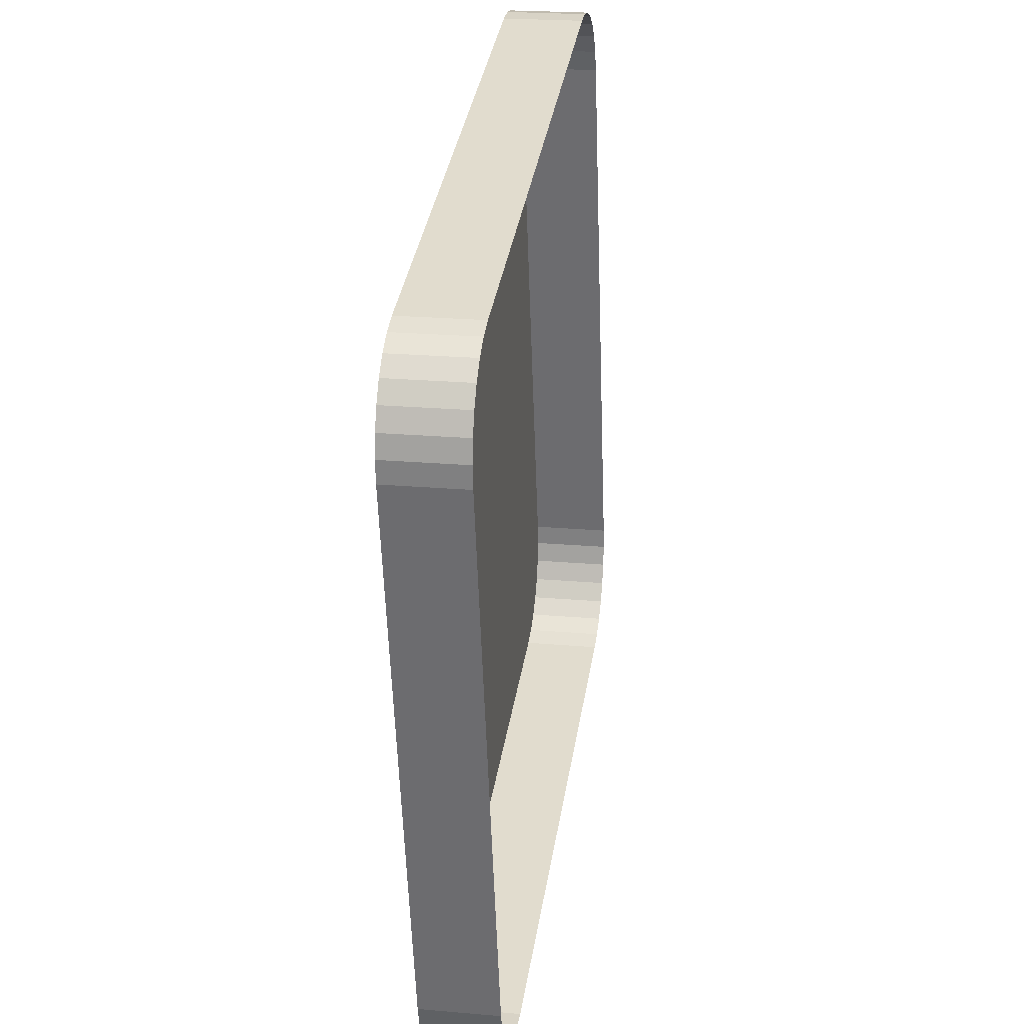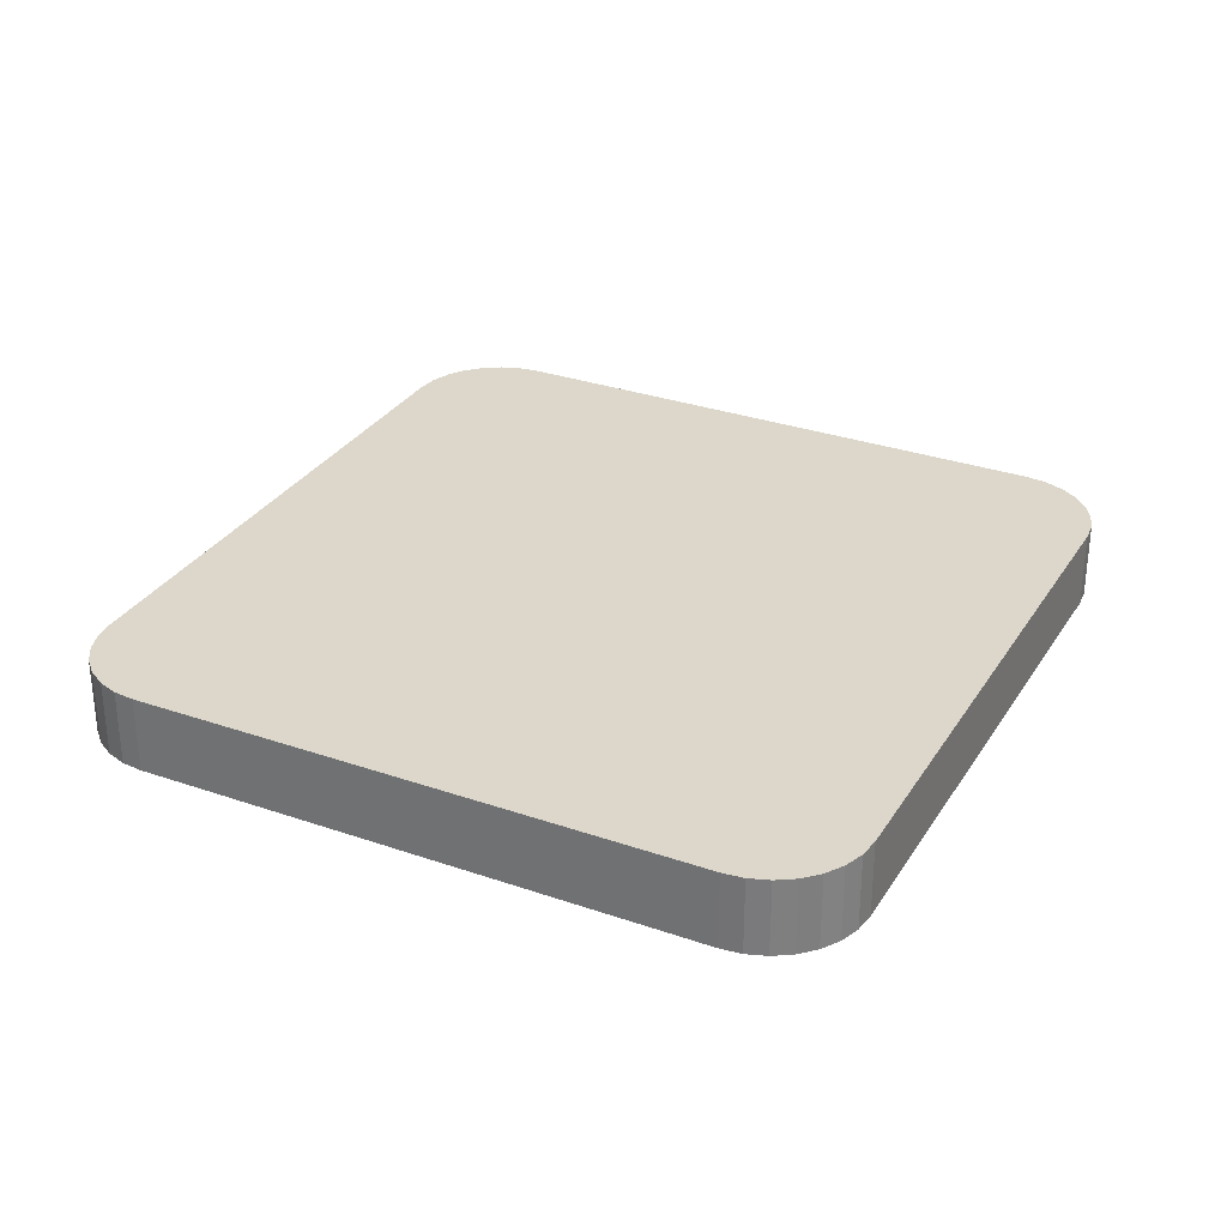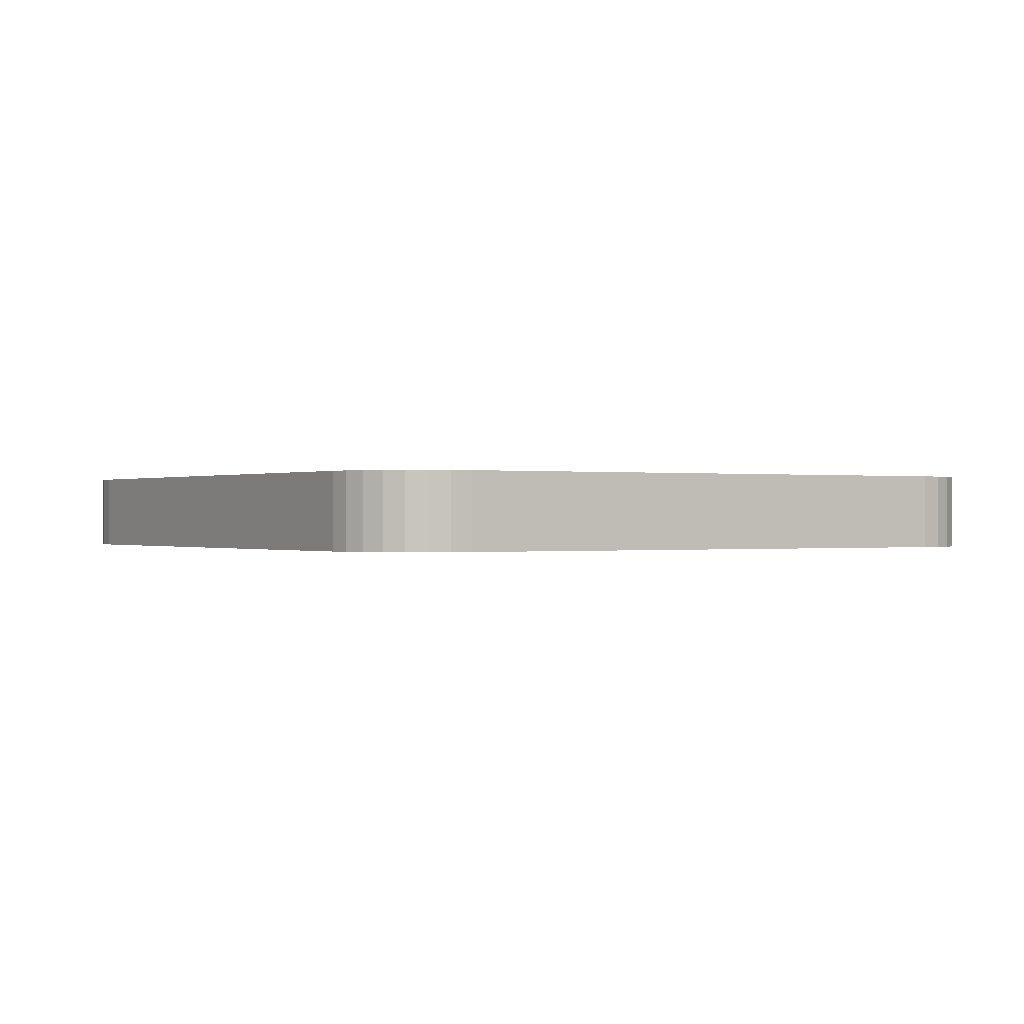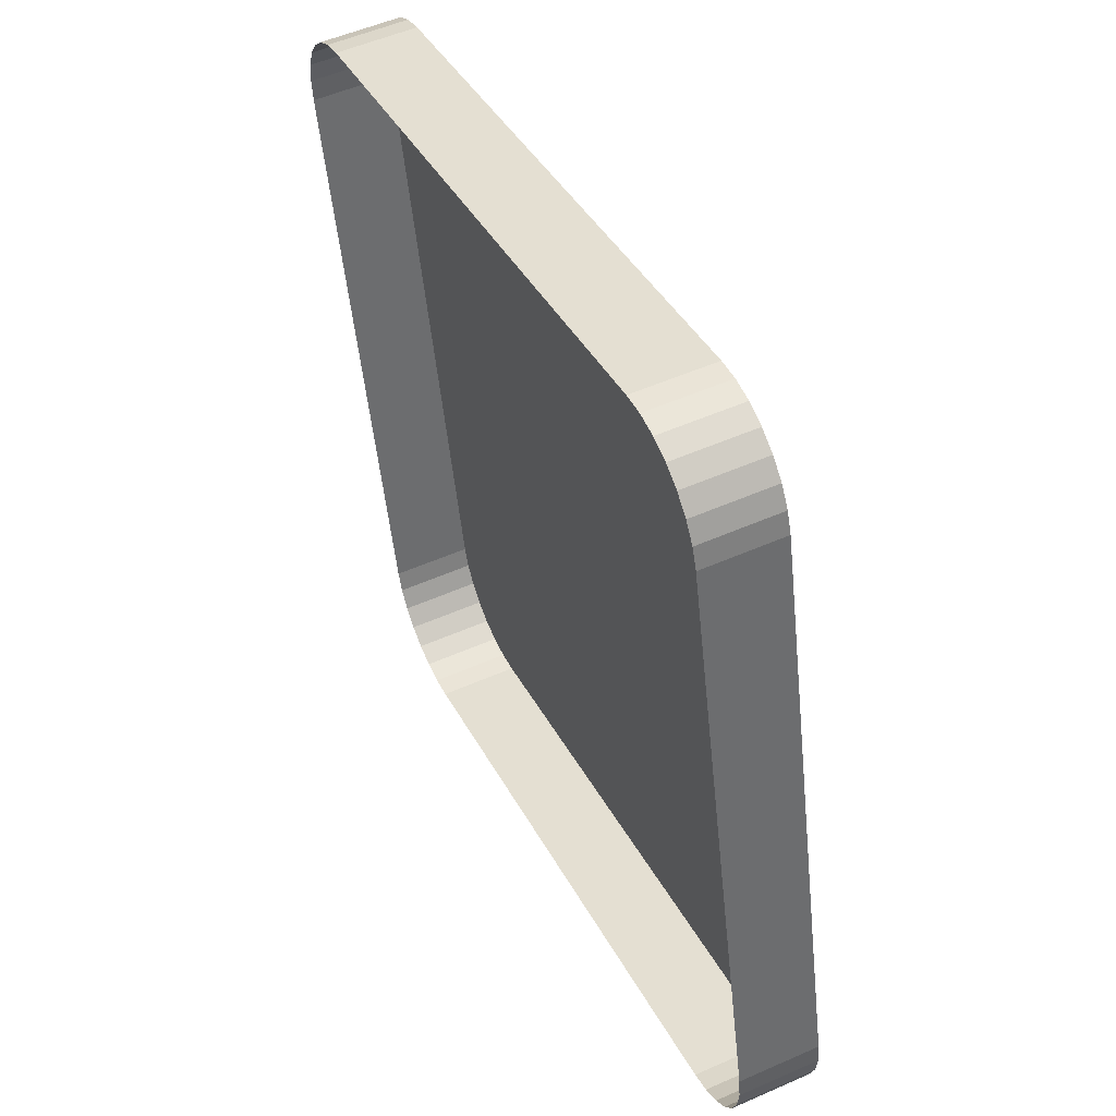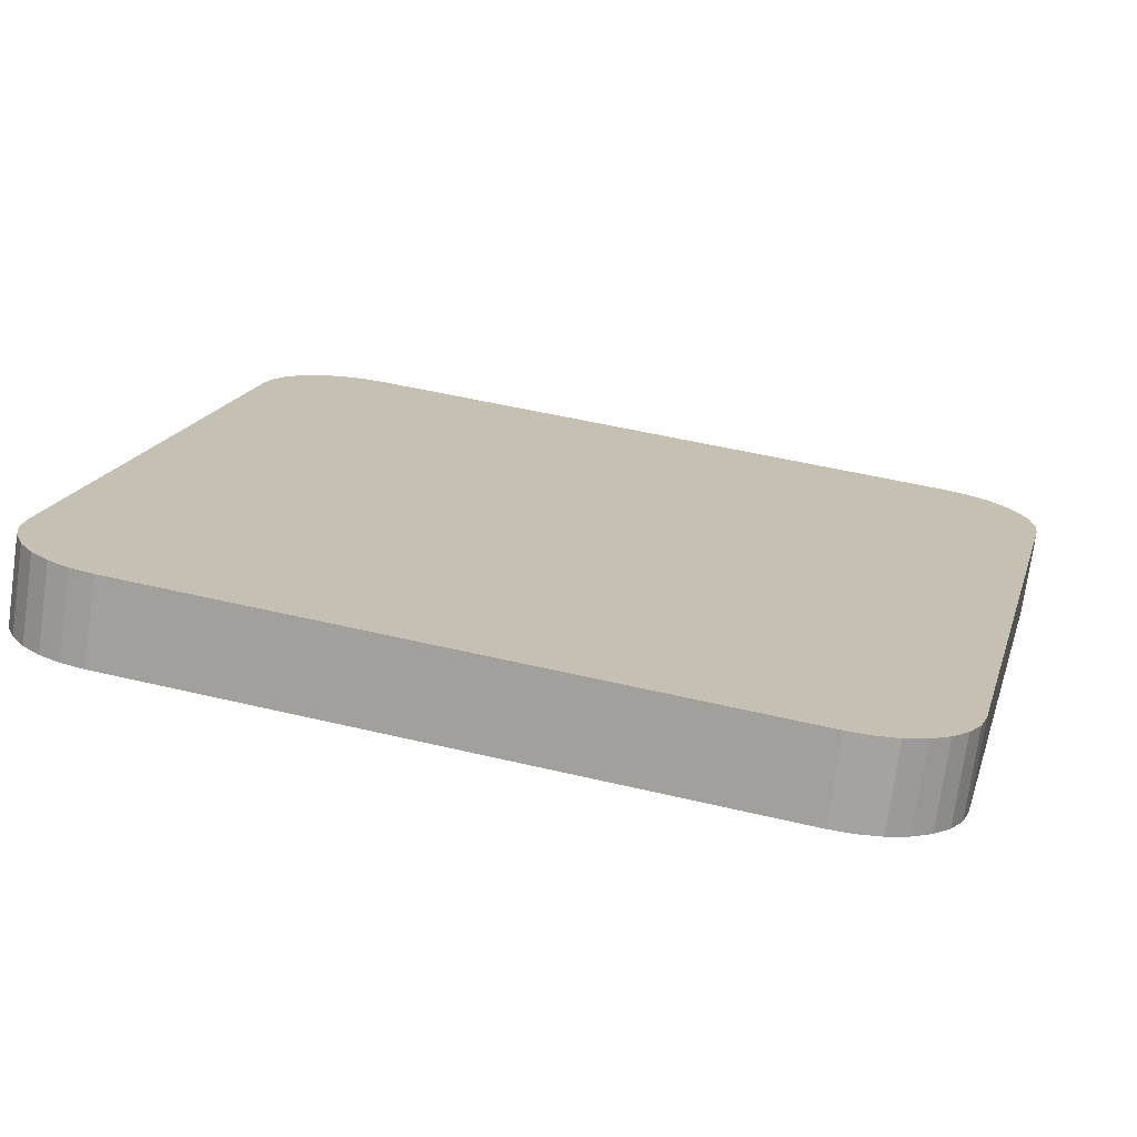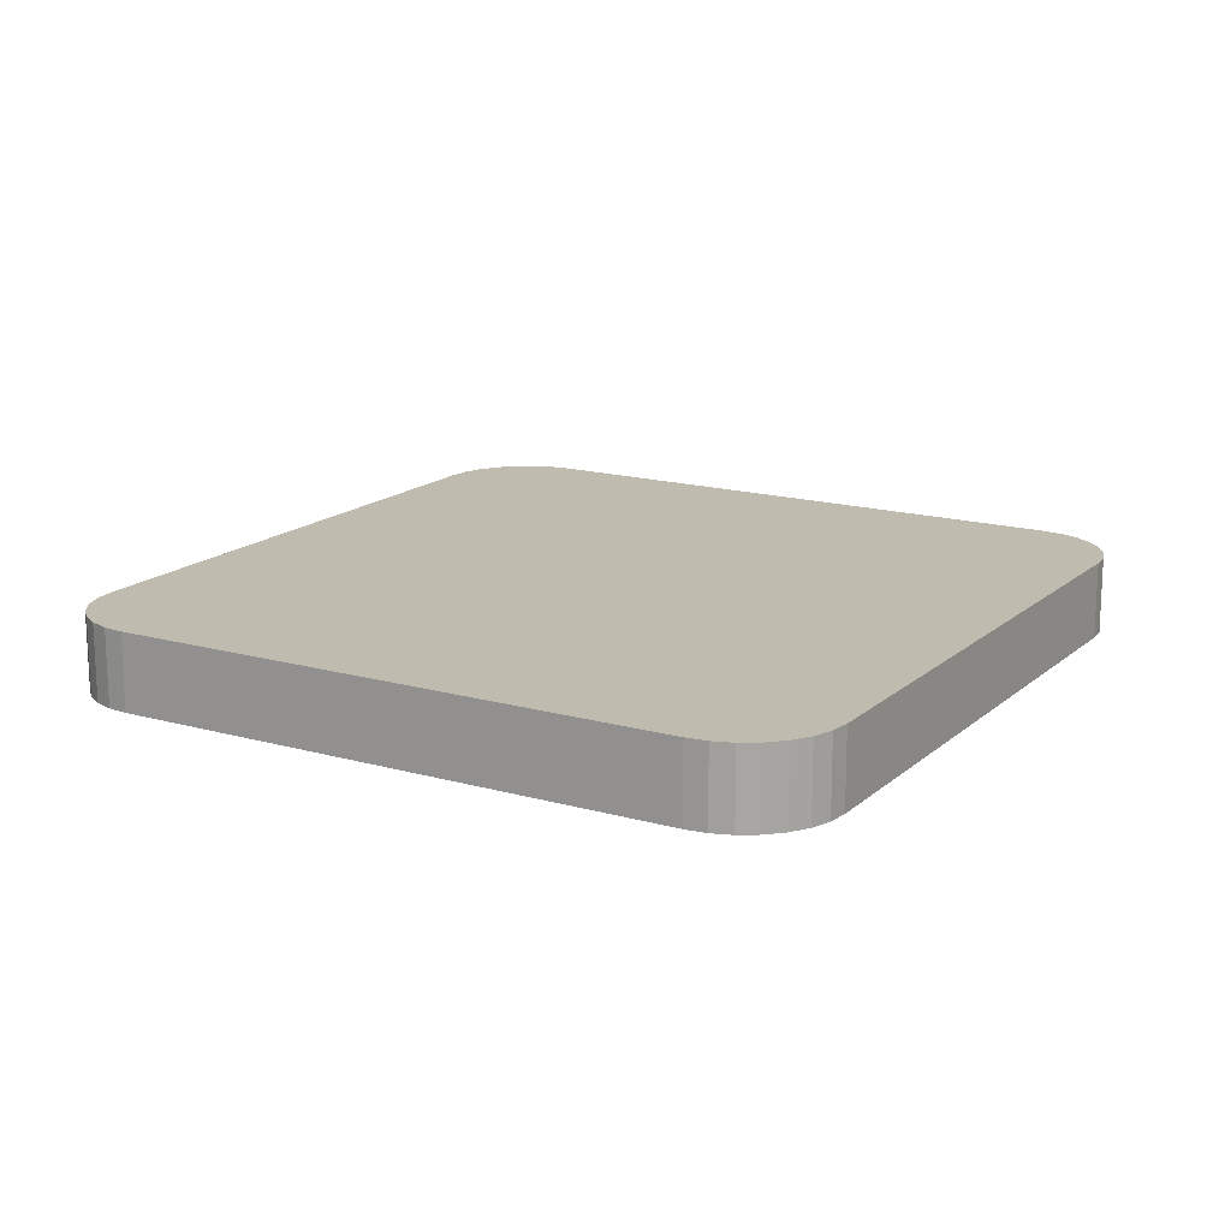
<metadata>
{"format":"obj","ext":"obj","renderer":"f3d","projection":"perspective","resolution":1024,"background":"white","views":[{"elev":21.8,"azim":98.9,"up":"+Y"},{"elev":30.7,"azim":-76.4,"up":"+Z"},{"elev":-0.1,"azim":-45.4,"up":"+Z"},{"elev":52.3,"azim":-115.5,"up":"+Y"},{"elev":-73.2,"azim":-8.0,"up":"+Y"},{"elev":16.1,"azim":17.5,"up":"+Z"}]}
</metadata>
<code>
o LM_L_LCC1_UnderPF
v -275.5 -288.7 -8.345
v -275.5 -288.7 -13.05
v -276.7 -288.2 -13.05
v -276.7 -288.2 -13.05
v -311.1 -280.3 -13.05
v -276.7 -288.2 -8.345
v -274.4 -289.4 -8.345
v -274.4 -289.4 -13.05
v -275.5 -288.7 -13.05
v -273.5 -290.3 -8.345
v -273.5 -290.3 -13.05
v -274.4 -289.4 -13.05
v -311.1 -280.3 -8.345
v -311.1 -280.3 -13.05
v -312.4 -280.1 -13.05
v -312.4 -280.1 -8.345
v -312.4 -280.1 -13.05
v -313.7 -280.3 -13.05
v -276.7 -288.2 -8.345
v -275.5 -288.7 -8.345
v -276.7 -288.2 -13.05
v -275.5 -288.7 -8.345
v -274.4 -289.4 -8.345
v -275.5 -288.7 -13.05
v -272.8 -291.4 -8.345
v -272.8 -291.4 -13.05
v -273.5 -290.3 -13.05
v -313.7 -280.3 -8.345
v -313.7 -280.3 -13.05
v -315 -280.7 -13.05
v -311.1 -280.3 -13.05
v -311.1 -280.3 -8.345
v -276.7 -288.2 -8.345
v -274.4 -289.4 -8.345
v -273.5 -290.3 -8.345
v -274.4 -289.4 -13.05
v -312.4 -280.1 -8.345
v -311.1 -280.3 -8.345
v -312.4 -280.1 -13.05
v -315 -280.7 -8.345
v -315 -280.7 -13.05
v -316.1 -281.4 -13.05
v -272.3 -292.6 -8.345
v -272.3 -292.6 -13.05
v -272.8 -291.4 -13.05
v -313.7 -280.3 -8.345
v -312.4 -280.1 -8.345
v -313.7 -280.3 -13.05
v -273.5 -290.3 -8.345
v -272.8 -291.4 -8.345
v -273.5 -290.3 -13.05
v -274.4 -289.4 -8.345
v -275.5 -288.7 -8.345
v -276.7 -288.2 -8.345
v -315 -280.7 -8.345
v -313.7 -280.3 -8.345
v -315 -280.7 -13.05
v -316.1 -281.4 -8.345
v -316.1 -281.4 -13.05
v -317 -282.3 -13.05
v -272.8 -291.4 -8.345
v -272.3 -292.6 -8.345
v -272.8 -291.4 -13.05
v -272.2 -294 -8.345
v -272.2 -294 -13.05
v -272.3 -292.6 -13.05
v -272.8 -291.4 -8.345
v -273.5 -290.3 -8.345
v -274.4 -289.4 -8.345
v -316.1 -281.4 -8.345
v -315 -280.7 -8.345
v -316.1 -281.4 -13.05
v -272.2 -294 -8.345
v -274.4 -289.4 -8.345
v -276.7 -288.2 -8.345
v -312.4 -280.1 -8.345
v -313.7 -280.3 -8.345
v -315 -280.7 -8.345
v -317 -282.3 -8.345
v -317 -282.3 -13.05
v -317.7 -283.4 -13.05
v -272.3 -292.6 -8.345
v -312.4 -280.1 -8.345
v -315 -280.7 -8.345
v -316.1 -281.4 -8.345
v -272.2 -294 -8.345
v -272.8 -291.4 -8.345
v -272.3 -295.3 -8.345
v -272.3 -295.3 -13.05
v -272.2 -294 -13.05
v -318.2 -284.7 -8.345
v -311.1 -280.3 -8.345
v -317 -282.3 -8.345
v -316.1 -281.4 -8.345
v -317 -282.3 -13.05
v -312.4 -280.1 -8.345
v -316.1 -281.4 -8.345
v -317 -282.3 -8.345
v -318.2 -284.7 -8.345
v -311.1 -280.3 -8.345
v -312.4 -280.1 -8.345
v -272.2 -294 -8.345
v -272.3 -292.6 -8.345
v -272.8 -291.4 -8.345
v -317.7 -283.4 -8.345
v -317.7 -283.4 -13.05
v -318.2 -284.7 -13.05
v -272.3 -295.3 -8.345
v -272.2 -294 -8.345
v -272.3 -295.3 -8.345
v -272.2 -294 -13.05
v -317.7 -283.4 -8.345
v -317 -282.3 -8.345
v -317.7 -283.4 -13.05
v -276.7 -288.2 -8.345
v -318.2 -284.7 -8.345
v -272.3 -295.3 -8.345
v -312.4 -280.1 -8.345
v -317 -282.3 -8.345
v -318.2 -284.7 -8.345
v -318.2 -284.7 -8.345
v -317.7 -283.4 -8.345
v -318.2 -284.7 -13.05
v -317 -282.3 -8.345
v -317.7 -283.4 -8.345
v -318.2 -284.7 -8.345
v -318.2 -284.7 -8.345
v -318.2 -284.7 -13.05
v -326.1 -319.1 -13.05
v -272.3 -295.3 -8.345
v -280.3 -329.7 -8.345
v -272.3 -295.3 -13.05
v -280.3 -329.7 -8.345
v -280.3 -329.7 -8.345
v -280.3 -329.7 -13.05
v -272.3 -295.3 -13.05
v -326.1 -319.1 -8.345
v -318.2 -284.7 -8.345
v -326.1 -319.1 -13.05
v -280.3 -329.7 -8.345
v -326.1 -319.1 -8.345
v -280.7 -330.9 -8.345
v -280.7 -330.9 -13.05
v -280.3 -329.7 -13.05
v -326.1 -319.1 -8.345
v -326.1 -319.1 -13.05
v -326.3 -320.4 -13.05
v -280.3 -329.7 -8.345
v -280.7 -330.9 -8.345
v -280.3 -329.7 -13.05
v -281.4 -332 -8.345
v -281.4 -332 -13.05
v -280.7 -330.9 -13.05
v -326.3 -320.4 -8.345
v -326.3 -320.4 -13.05
v -326.1 -321.7 -13.05
v -280.7 -330.9 -8.345
v -281.4 -332 -8.345
v -280.7 -330.9 -13.05
v -282.4 -332.9 -8.345
v -282.4 -332.9 -13.05
v -281.4 -332 -13.05
v -326.3 -320.4 -8.345
v -326.1 -319.1 -8.345
v -326.3 -320.4 -13.05
v -281.4 -332 -8.345
v -280.7 -330.9 -8.345
v -326.1 -321.7 -8.345
v -326.1 -321.7 -13.05
v -325.7 -322.9 -13.05
v -283.5 -333.6 -8.345
v -283.5 -333.6 -13.05
v -282.4 -332.9 -13.05
v -281.4 -332 -8.345
v -282.4 -332.9 -8.345
v -281.4 -332 -13.05
v -326.1 -321.7 -8.345
v -326.3 -320.4 -8.345
v -326.1 -321.7 -13.05
v -284.7 -334.1 -8.345
v -284.7 -334.1 -13.05
v -283.5 -333.6 -13.05
v -325.7 -322.9 -8.345
v -325.7 -322.9 -13.05
v -325 -324 -13.05
v -282.4 -332.9 -8.345
v -283.5 -333.6 -8.345
v -282.4 -332.9 -13.05
v -321.7 -326.1 -8.345
v -280.3 -329.7 -8.345
v -326.1 -319.1 -8.345
v -286 -334.2 -8.345
v -281.4 -332 -8.345
v -280.3 -329.7 -8.345
v -286 -334.2 -8.345
v -286 -334.2 -13.05
v -284.7 -334.1 -13.05
v -325.7 -322.9 -8.345
v -326.1 -321.7 -8.345
v -325.7 -322.9 -13.05
v -287.3 -334.1 -8.345
v -287.3 -334.1 -13.05
v -286 -334.2 -13.05
v -325 -324 -8.345
v -325 -324 -13.05
v -324.1 -325 -13.05
v -283.5 -333.6 -8.345
v -284.7 -334.1 -8.345
v -283.5 -333.6 -13.05
v -321.7 -326.1 -8.345
v -326.1 -319.1 -8.345
v -326.3 -320.4 -8.345
v -283.5 -333.6 -8.345
v -282.4 -332.9 -8.345
v -324.1 -325 -8.345
v -324.1 -325 -13.05
v -323 -325.7 -13.05
v -321.7 -326.1 -8.345
v -321.7 -326.1 -13.05
v -287.3 -334.1 -13.05
v -280.3 -329.7 -8.345
v -287.3 -334.1 -8.345
v -286 -334.2 -8.345
v -323 -325.7 -8.345
v -323 -325.7 -13.05
v -321.7 -326.1 -13.05
v -325 -324 -8.345
v -325.7 -322.9 -8.345
v -325 -324 -13.05
v -284.7 -334.1 -8.345
v -286 -334.2 -8.345
v -284.7 -334.1 -13.05
v -284.7 -334.1 -8.345
v -287.3 -334.1 -8.345
v -324.1 -325 -8.345
v -326.1 -321.7 -8.345
v -286 -334.2 -8.345
v -287.3 -334.1 -8.345
v -286 -334.2 -13.05
v -281.4 -332 -8.345
v -286 -334.2 -8.345
v -284.7 -334.1 -8.345
v -324.1 -325 -8.345
v -325 -324 -8.345
v -324.1 -325 -13.05
v -287.3 -334.1 -8.345
v -321.7 -326.1 -8.345
v -287.3 -334.1 -13.05
v -325.7 -322.9 -8.345
v -323 -325.7 -8.345
v -324.1 -325 -8.345
v -323 -325.7 -13.05
v -326.3 -320.4 -8.345
v -324.1 -325 -8.345
v -321.7 -326.1 -8.345
v -321.7 -326.1 -8.345
v -323 -325.7 -8.345
v -321.7 -326.1 -13.05
v -325.7 -322.9 -8.345
v -325 -324 -8.345
v -324.1 -325 -8.345
v -323 -325.7 -8.345
f 3 2 1
f 6 5 4
f 9 8 7
f 12 11 10
f 15 14 13
f 18 17 16
f 21 20 19
f 24 23 22
f 27 26 25
f 30 29 28
f 33 32 31
f 36 35 34
f 39 38 37
f 42 41 40
f 45 44 43
f 48 47 46
f 51 50 49
f 54 53 52
f 57 56 55
f 60 59 58
f 63 62 61
f 66 65 64
f 69 68 67
f 72 71 70
f 75 74 73
f 78 77 76
f 81 80 79
f 66 64 82
f 85 84 83
f 52 87 86
f 90 89 88
f 92 54 91
f 95 94 93
f 98 97 96
f 101 100 99
f 104 103 102
f 107 106 105
f 86 108 54
f 111 110 109
f 114 113 112
f 117 116 115
f 120 119 118
f 123 122 121
f 126 125 124
f 129 128 127
f 132 131 130
f 108 133 91
f 136 135 134
f 139 138 137
f 141 126 140
f 144 143 142
f 147 146 145
f 150 149 148
f 153 152 151
f 156 155 154
f 159 158 157
f 162 161 160
f 165 164 163
f 133 167 166
f 170 169 168
f 173 172 171
f 176 175 174
f 179 178 177
f 182 181 180
f 185 184 183
f 188 187 186
f 191 190 189
f 194 193 192
f 197 196 195
f 200 199 198
f 203 202 201
f 206 205 204
f 209 208 207
f 212 211 210
f 166 214 213
f 217 216 215
f 220 219 218
f 223 222 221
f 226 225 224
f 229 228 227
f 232 231 230
f 213 233 166
f 234 210 133
f 236 212 235
f 239 238 237
f 242 241 240
f 245 244 243
f 248 247 246
f 249 236 235
f 252 251 250
f 255 254 253
f 258 257 256
f 261 260 259
f 210 262 235

</code>
